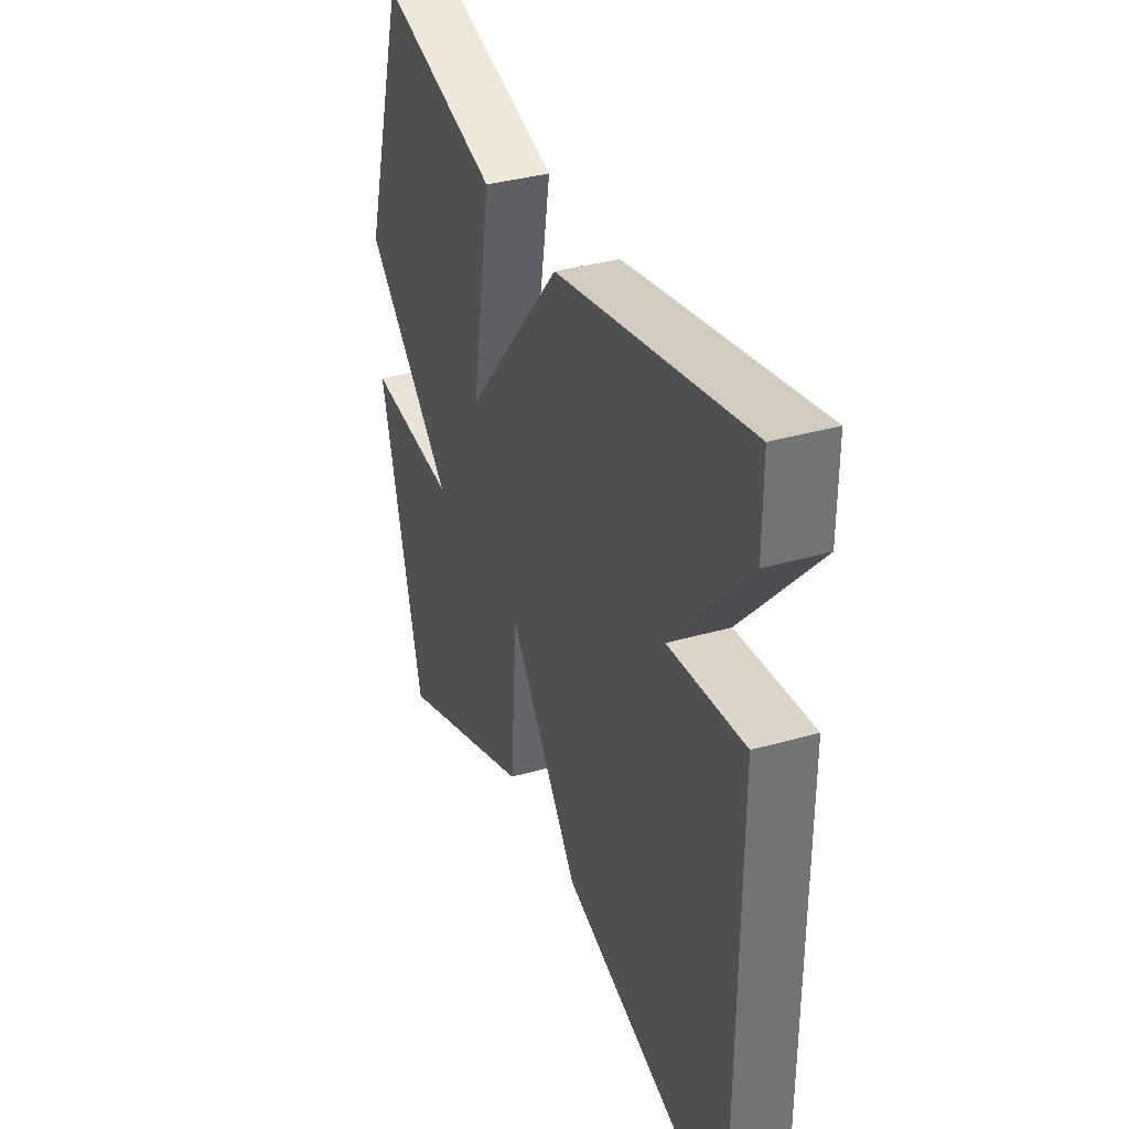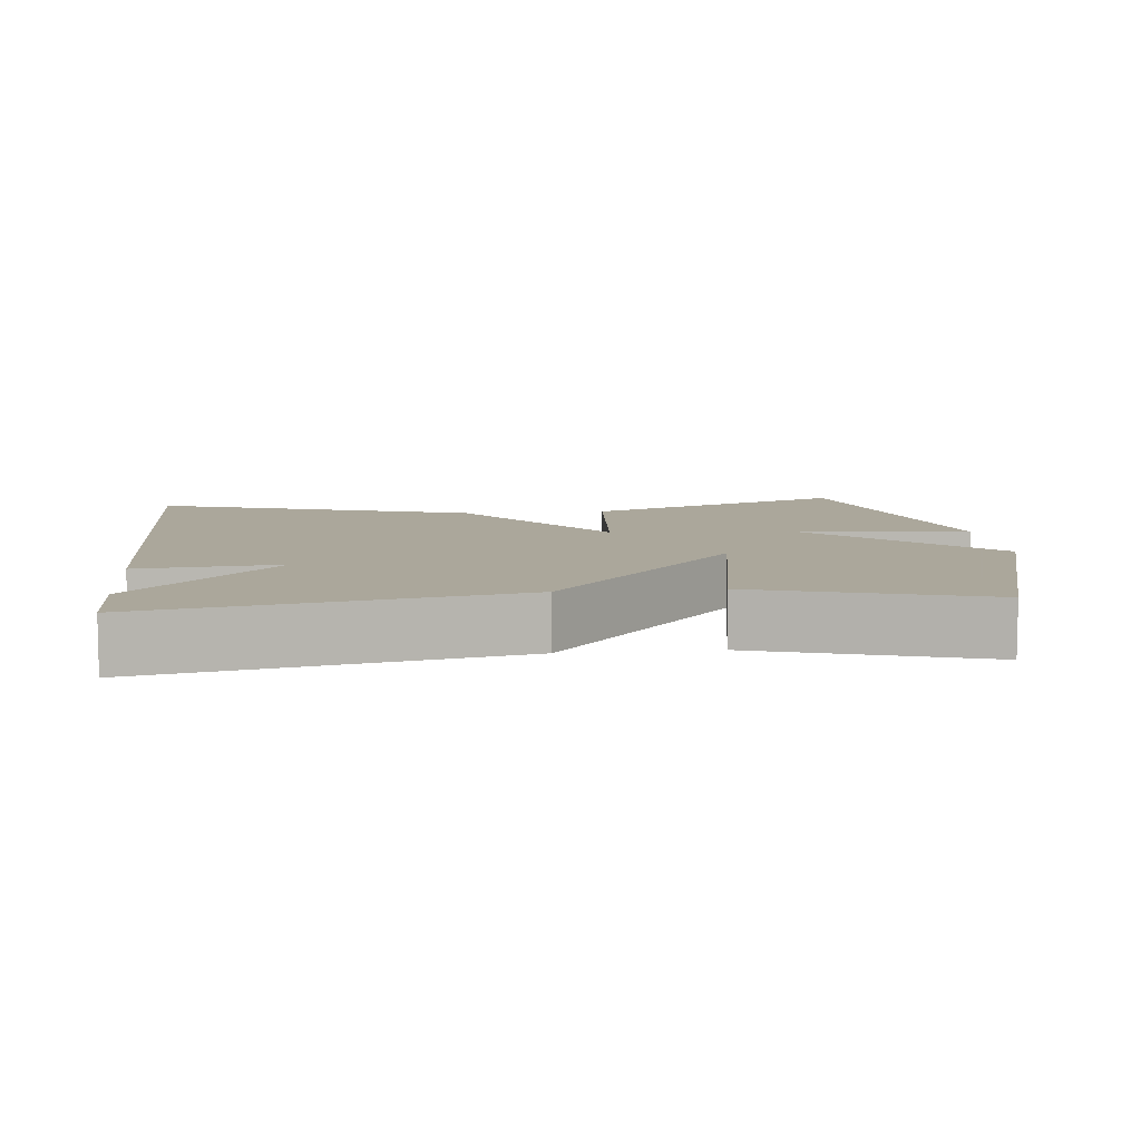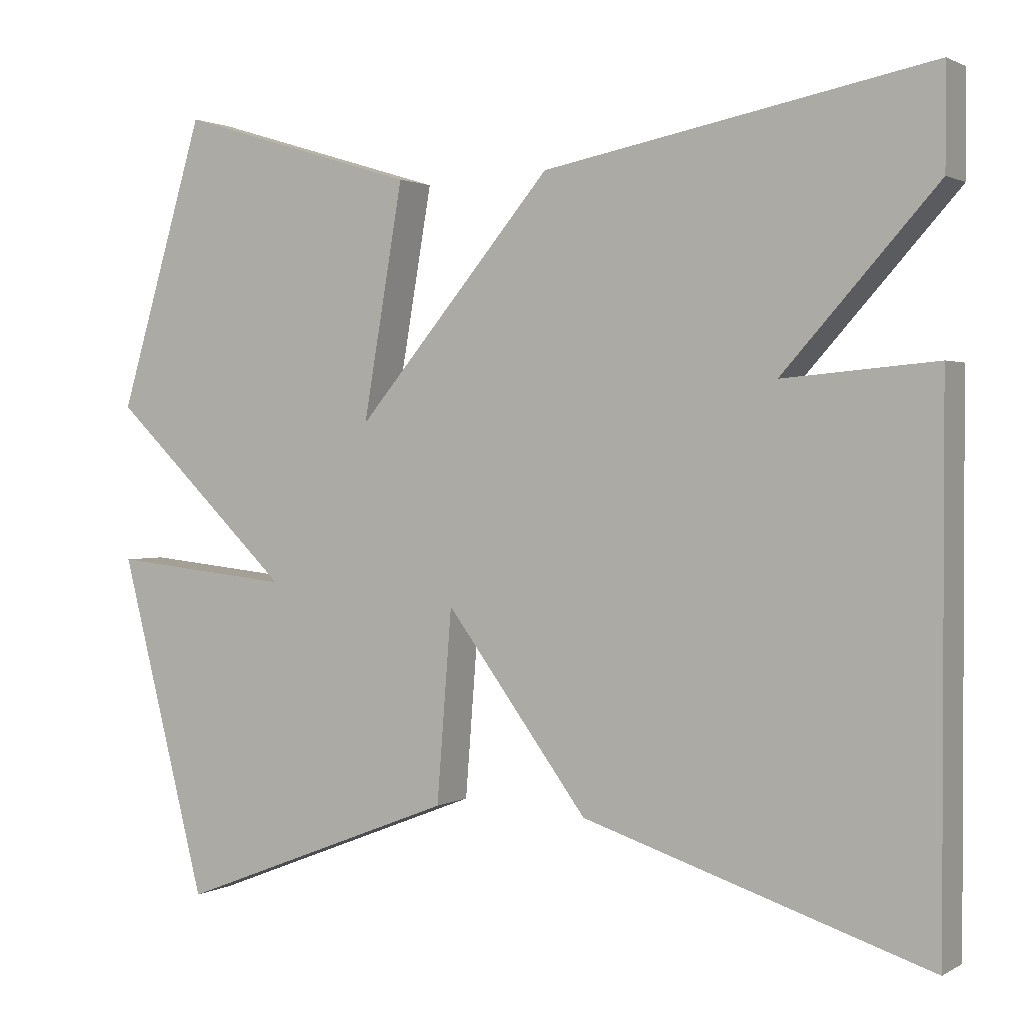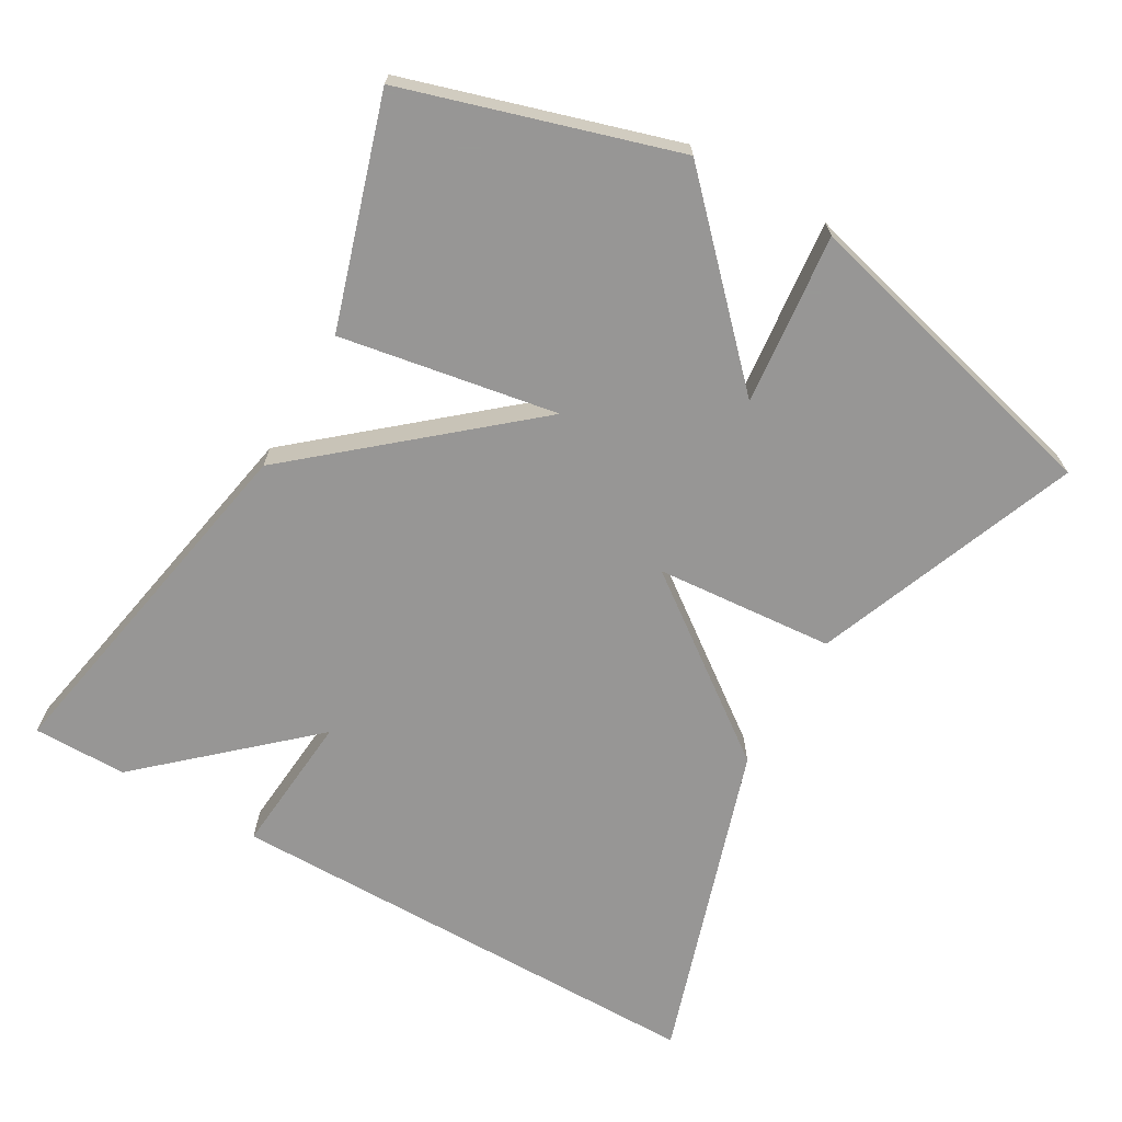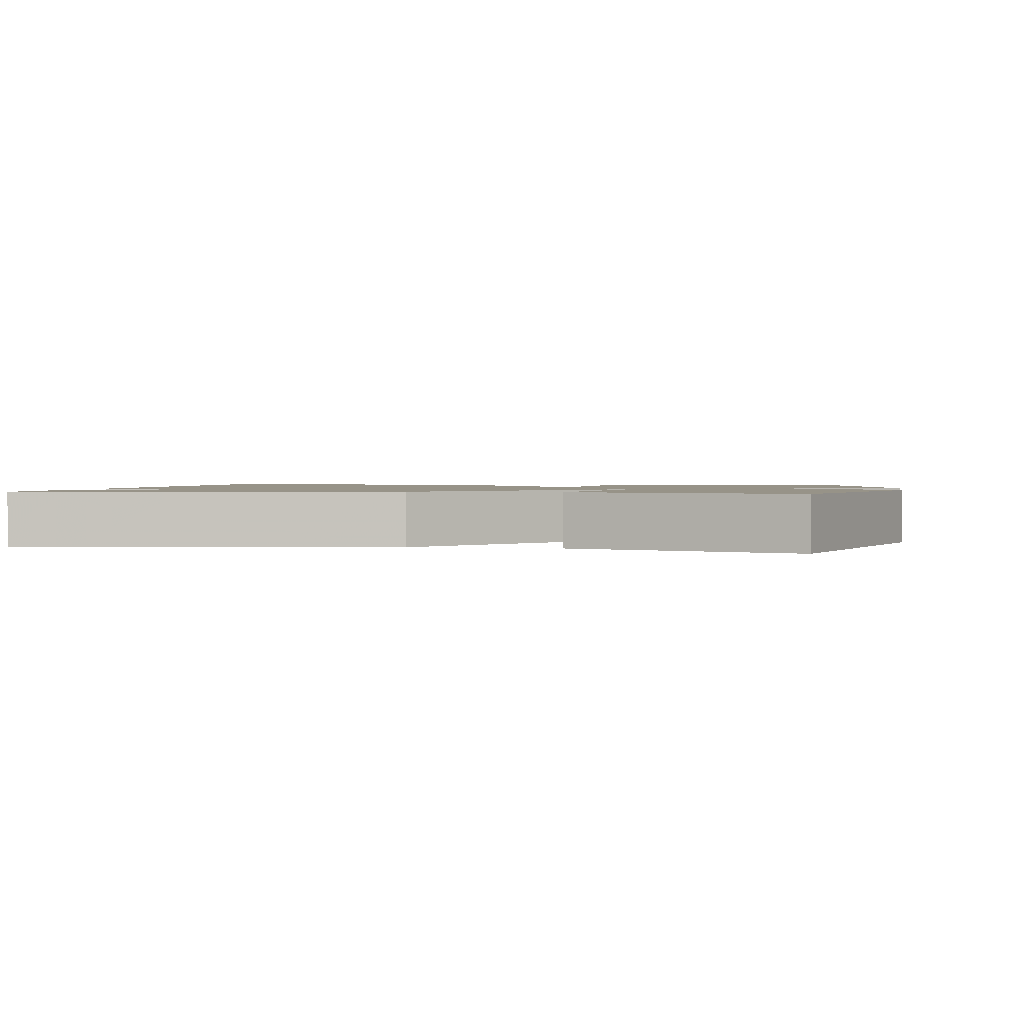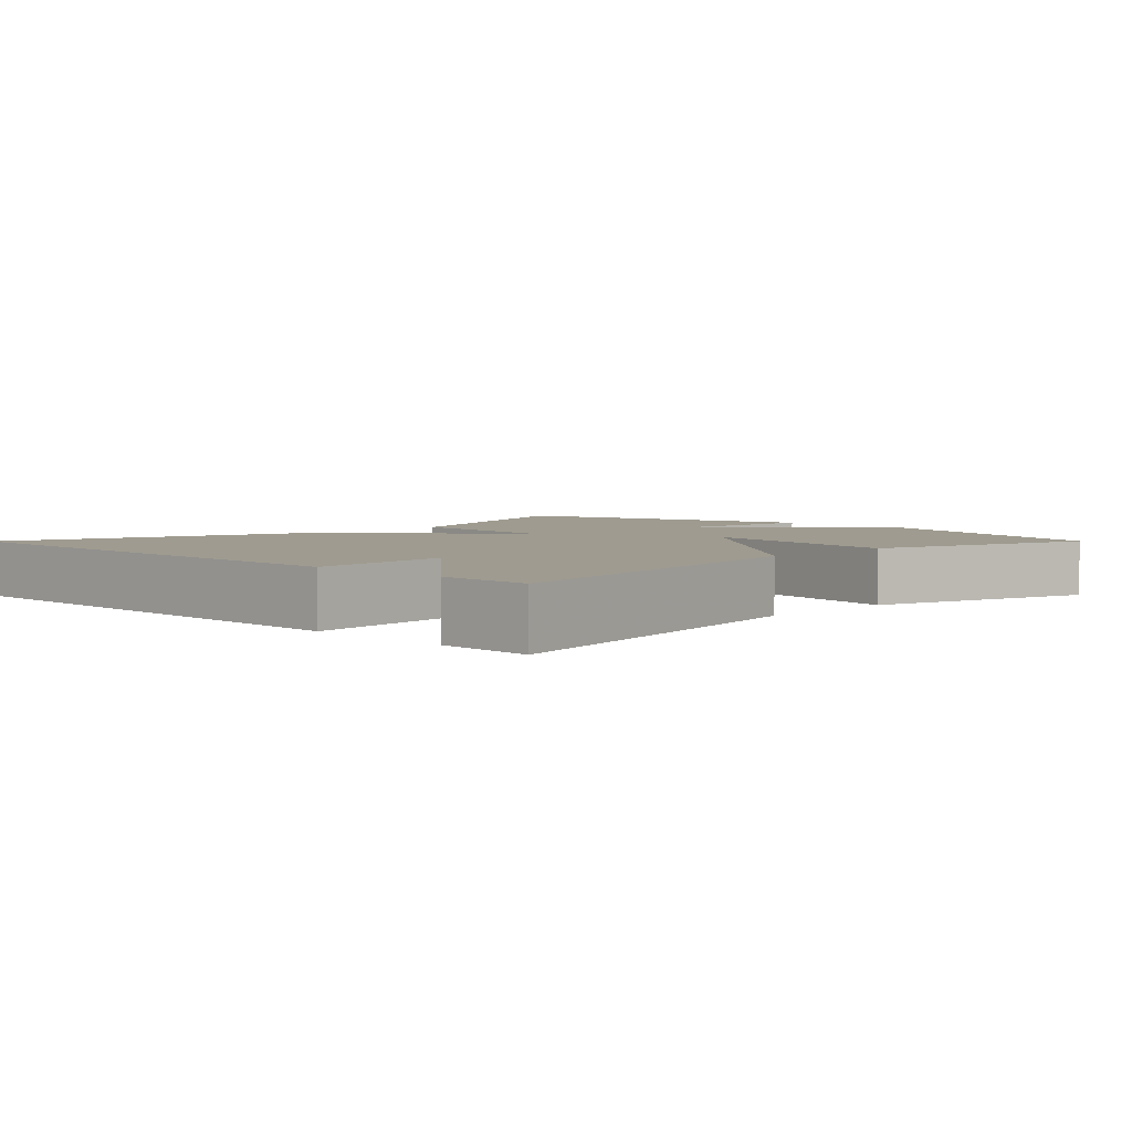
<metadata>
{"format":"obj","ext":"obj","renderer":"f3d","projection":"perspective","resolution":1024,"background":"white","views":[{"elev":35.3,"azim":-111.0,"up":"+Z"},{"elev":8.2,"azim":-6.0,"up":"+Y"},{"elev":1.4,"azim":-151.2,"up":"+Z"},{"elev":-68.0,"azim":60.2,"up":"+Y"},{"elev":1.4,"azim":10.1,"up":"+Y"},{"elev":4.0,"azim":-45.2,"up":"+Y"}]}
</metadata>
<code>
v 0.5 0.07 0.5
v 0.611 0.07 0.132
v 0.378 0.07 -0.092
v 0.611 0.07 -0.068
v 0.5 0.07 -0.5
v 0.14 0.07 -0.359
v 0.121 0.07 -0.115
v -0.06 0.07 -0.359
v -0.5 0.07 -0.5
v -0.5 0.07 0.172
v -0.305 0.07 0.155
v -0.5 0.07 0.372
v -0.5 0.07 0.5
v -0.008 0.07 0.406
v 0.243 0.07 0.109
v 0.192 0.07 0.406
v 0.5 0 0.5
v 0.611 0 0.132
v 0.378 0 -0.092
v 0.611 0 -0.068
v 0.5 0 -0.5
v 0.14 0 -0.359
v 0.121 0 -0.115
v -0.06 0 -0.359
v -0.5 0 -0.5
v -0.5 0 0.172
v -0.305 0 0.155
v -0.5 0 0.372
v -0.5 0 0.5
v -0.008 0 0.406
v 0.243 0 0.109
v 0.192 0 0.406
f 1 2 3
f 16 1 3
f 15 16 3
f 14 15 3
f 13 14 3
f 12 13 3
f 11 12 3
f 9 10 11
f 8 9 11
f 7 8 11
f 7 11 3
f 6 7 3
f 3 4 5 6
f 19 18 17
f 19 17 32
f 19 32 31
f 19 31 30
f 19 30 29
f 19 29 28
f 19 28 27
f 27 26 25
f 27 25 24
f 27 24 23
f 19 27 23
f 19 23 22
f 22 21 20 19
f 1 17 18 2
f 2 18 19 3
f 3 19 20 4
f 4 20 21 5
f 5 21 22 6
f 6 22 23 7
f 7 23 24 8
f 8 24 25 9
f 9 25 26 10
f 10 26 27 11
f 11 27 28 12
f 12 28 29 13
f 13 29 30 14
f 14 30 31 15
f 15 31 32 16
f 16 32 17 1

</code>
